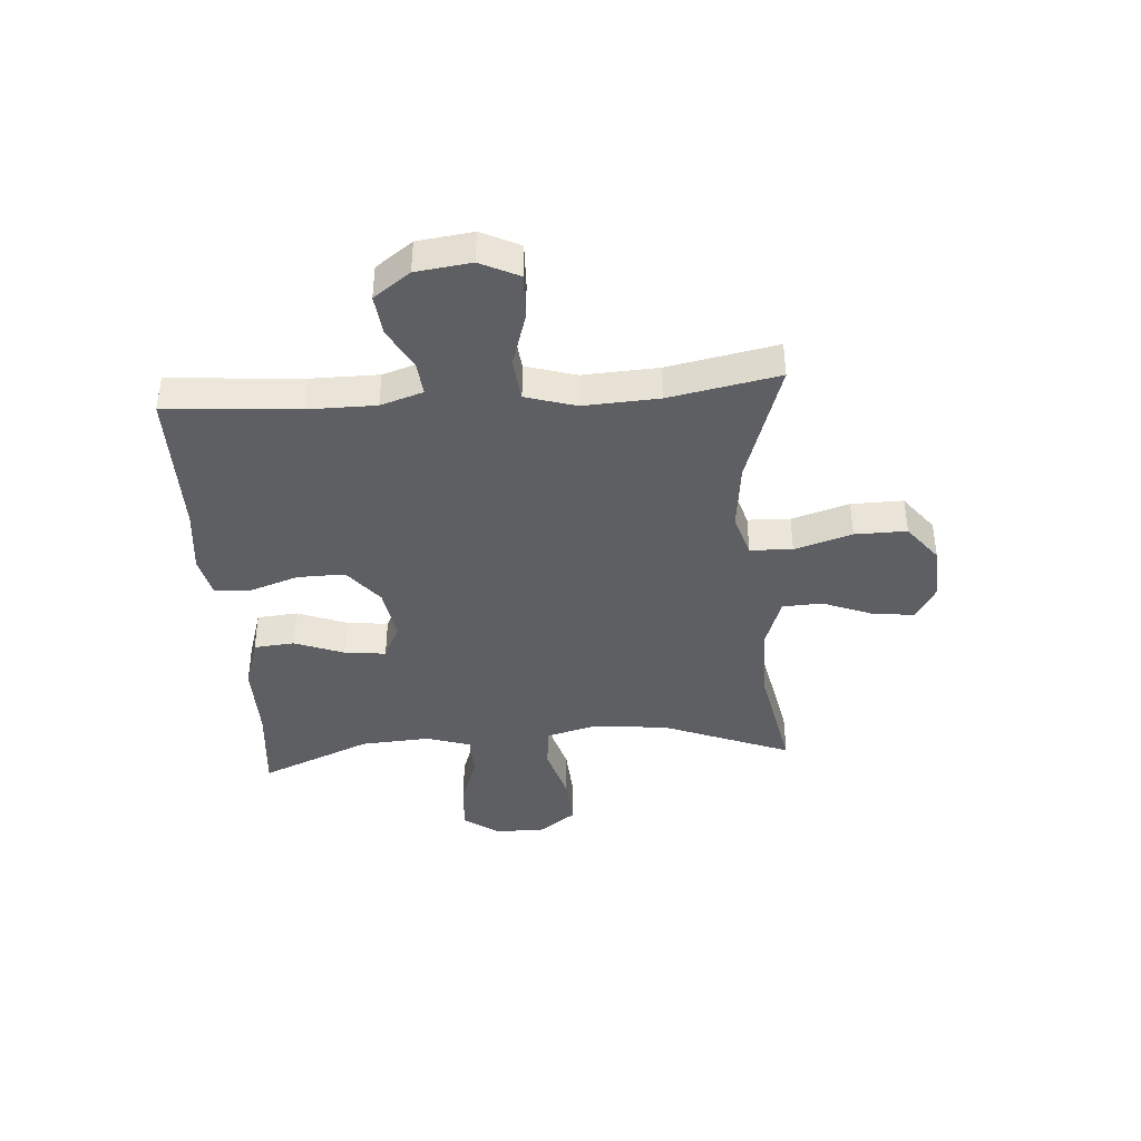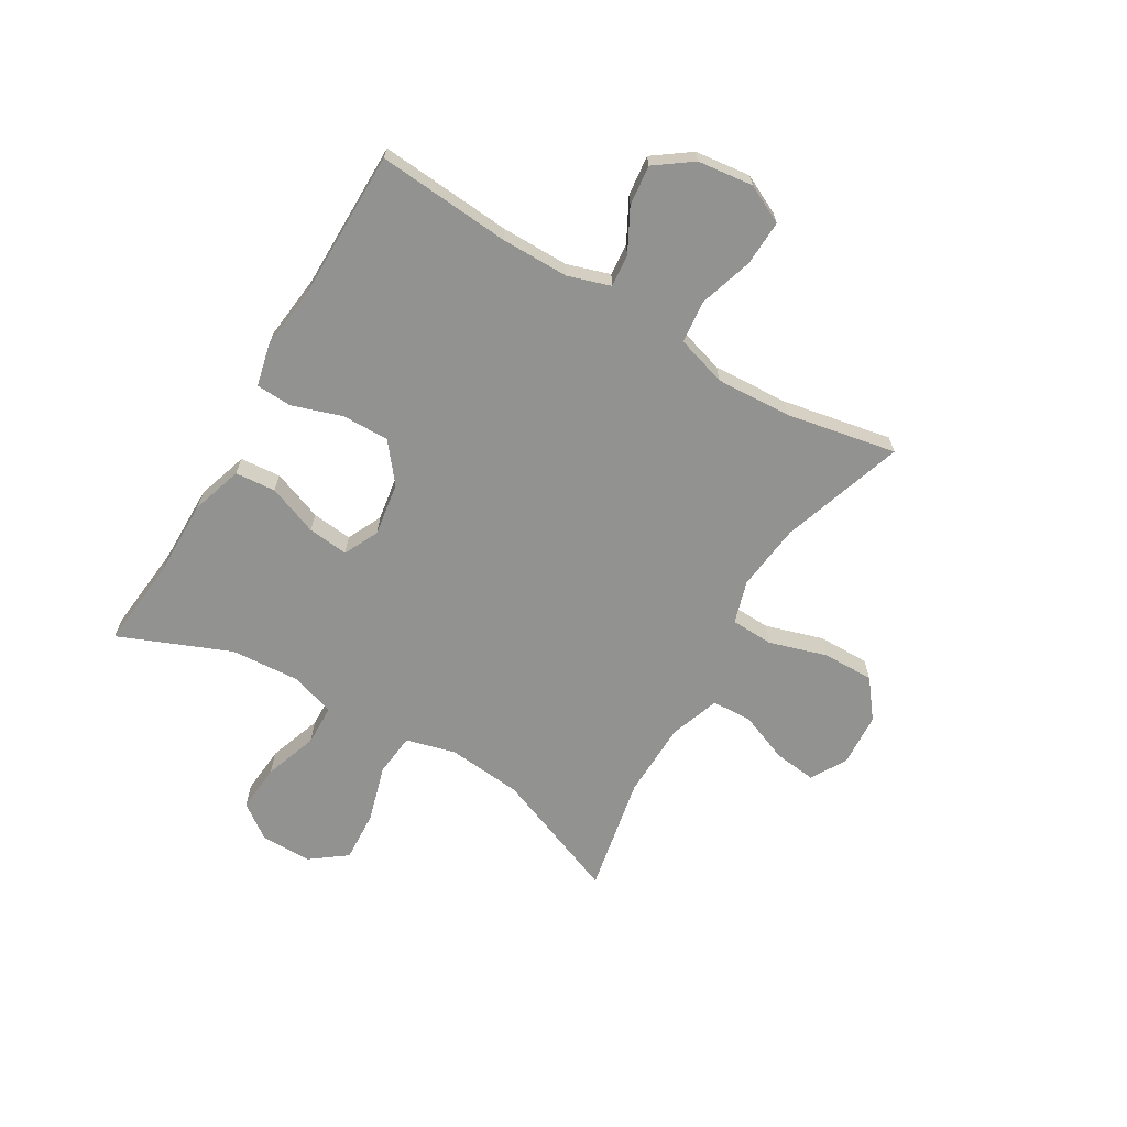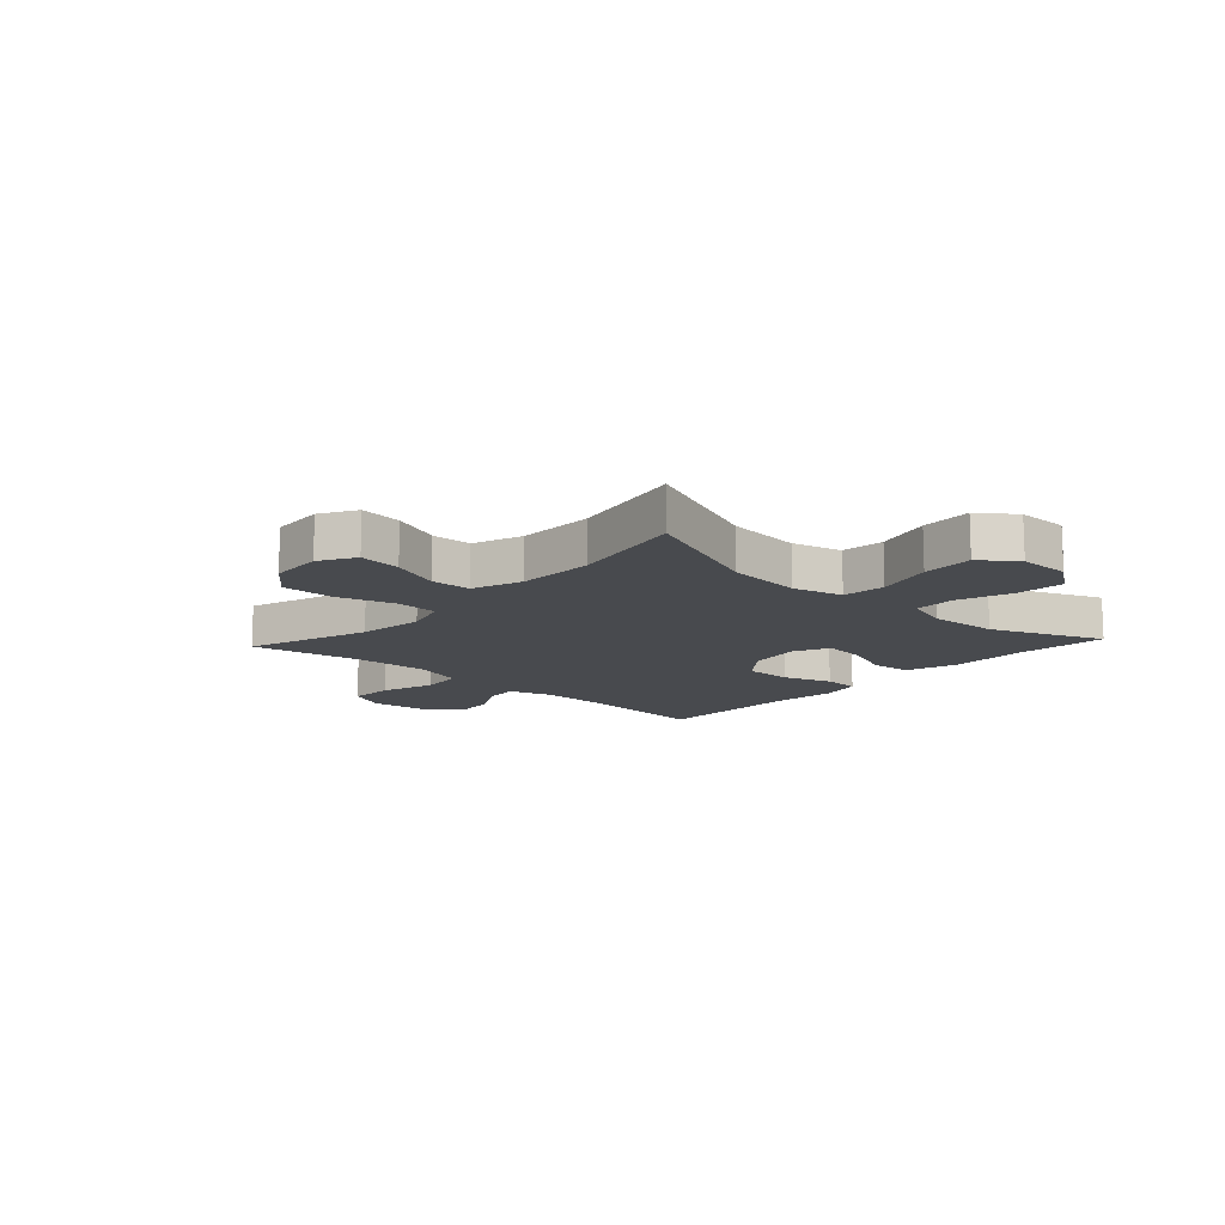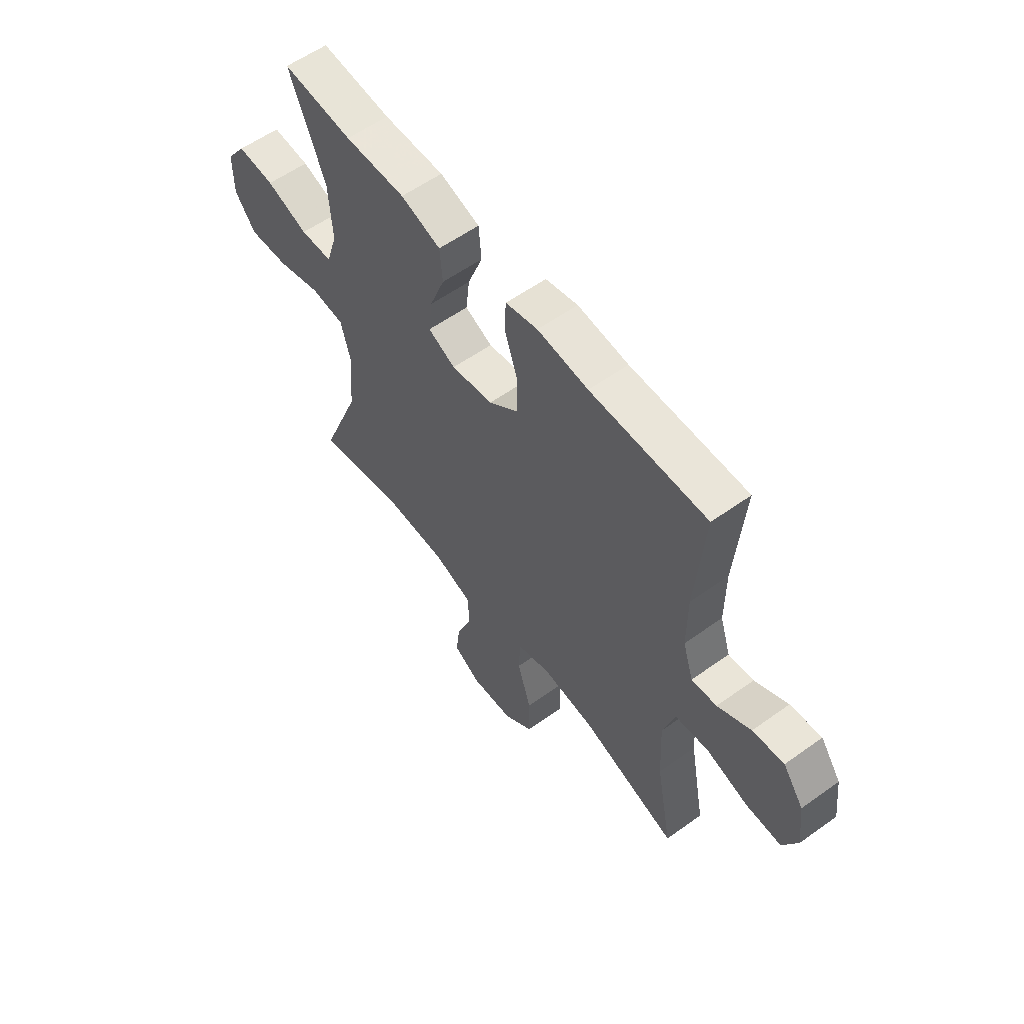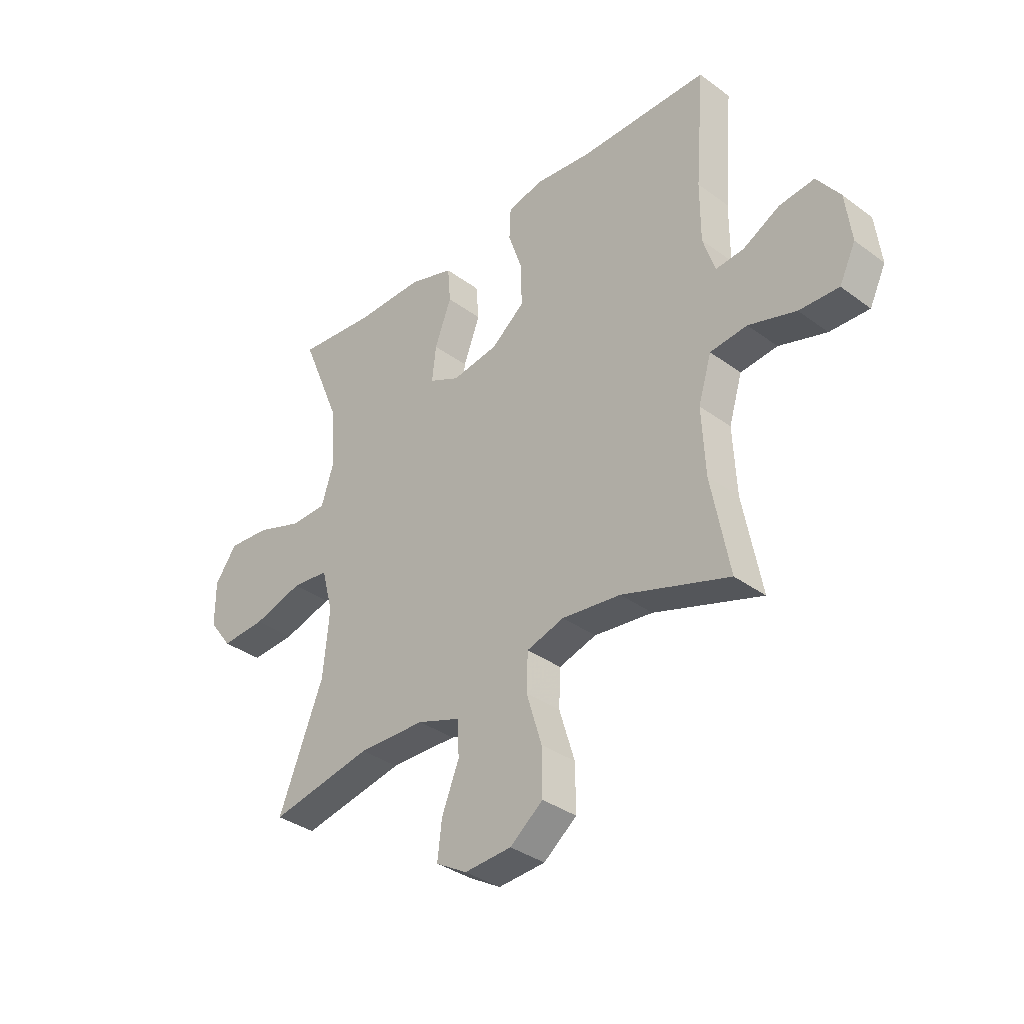
<metadata>
{"format":"obj","ext":"obj","renderer":"f3d","projection":"perspective","resolution":1024,"background":"white","views":[{"elev":-40.7,"azim":94.3,"up":"+Y"},{"elev":-66.3,"azim":59.4,"up":"+Y"},{"elev":-13.0,"azim":-132.6,"up":"+Y"},{"elev":57.8,"azim":53.4,"up":"+Z"},{"elev":-35.4,"azim":45.8,"up":"+Z"}]}
</metadata>
<code>
v -0.5 0.07 -0.5
v -0.409 0.07 -0.271
v -0.396 0.07 -0.138
v -0.419 0.07 -0.05
v -0.495 0.07 -0.042
v -0.596 0.07 -0.071
v -0.687 0.07 -0.076
v -0.734 0.07 -0.013
v -0.734 0.07 0.078
v -0.689 0.07 0.14
v -0.604 0.07 0.133
v -0.509 0.07 0.1
v -0.436 0.07 0.102
v -0.411 0.07 0.181
v -0.419 0.07 0.303
v -0.5 0.07 0.5
v -0.341 0.07 0.484
v -0.203 0.07 0.485
v -0.112 0.07 0.456
v -0.106 0.07 0.384
v -0.14 0.07 0.295
v -0.148 0.07 0.223
v -0.086 0.07 0.193
v 0.009 0.07 0.208
v 0.076 0.07 0.262
v 0.075 0.07 0.346
v 0.046 0.07 0.433
v 0.049 0.07 0.497
v 0.122 0.07 0.514
v 0.237 0.07 0.501
v 0.5 0.07 0.5
v 0.481 0.07 0.265
v 0.481 0.07 0.145
v 0.505 0.07 0.07
v 0.562 0.07 0.075
v 0.637 0.07 0.115
v 0.708 0.07 0.123
v 0.755 0.07 0.058
v 0.767 0.07 -0.04
v 0.734 0.07 -0.108
v 0.654 0.07 -0.105
v 0.558 0.07 -0.075
v 0.483 0.07 -0.083
v 0.456 0.07 -0.172
v 0.463 0.07 -0.306
v 0.5 0.07 -0.5
v 0.282 0.07 -0.428
v 0.163 0.07 -0.414
v 0.087 0.07 -0.437
v 0.084 0.07 -0.512
v 0.115 0.07 -0.614
v 0.116 0.07 -0.706
v 0.049 0.07 -0.758
v -0.046 0.07 -0.764
v -0.109 0.07 -0.727
v -0.1 0.07 -0.652
v -0.065 0.07 -0.564
v -0.068 0.07 -0.493
v -0.156 0.07 -0.462
v -0.292 0.07 -0.459
v -0.5 0 -0.5
v -0.409 0 -0.271
v -0.396 0 -0.138
v -0.419 0 -0.05
v -0.495 0 -0.042
v -0.596 0 -0.071
v -0.687 0 -0.076
v -0.734 0 -0.013
v -0.734 0 0.078
v -0.689 0 0.14
v -0.604 0 0.133
v -0.509 0 0.1
v -0.436 0 0.102
v -0.411 0 0.181
v -0.419 0 0.303
v -0.5 0 0.5
v -0.341 0 0.484
v -0.203 0 0.485
v -0.112 0 0.456
v -0.106 0 0.384
v -0.14 0 0.295
v -0.148 0 0.223
v -0.086 0 0.193
v 0.009 0 0.208
v 0.076 0 0.262
v 0.075 0 0.346
v 0.046 0 0.433
v 0.049 0 0.497
v 0.122 0 0.514
v 0.237 0 0.501
v 0.5 0 0.5
v 0.481 0 0.265
v 0.481 0 0.145
v 0.505 0 0.07
v 0.562 0 0.075
v 0.637 0 0.115
v 0.708 0 0.123
v 0.755 0 0.058
v 0.767 0 -0.04
v 0.734 0 -0.108
v 0.654 0 -0.105
v 0.558 0 -0.075
v 0.483 0 -0.083
v 0.456 0 -0.172
v 0.463 0 -0.306
v 0.5 0 -0.5
v 0.282 0 -0.428
v 0.163 0 -0.414
v 0.087 0 -0.437
v 0.084 0 -0.512
v 0.115 0 -0.614
v 0.116 0 -0.706
v 0.049 0 -0.758
v -0.046 0 -0.764
v -0.109 0 -0.727
v -0.1 0 -0.652
v -0.065 0 -0.564
v -0.068 0 -0.493
v -0.156 0 -0.462
v -0.292 0 -0.459
f 54 55 56 57
f 54 57 58
f 53 54 58
f 50 51 52 53
f 49 50 53 58
f 45 46 47
f 44 45 47 48
f 43 44 48 49
f 39 40 41 42
f 39 42 43
f 38 39 43
f 35 36 37 38
f 34 35 38 43
f 33 34 43 49
f 30 31 32
f 26 27 28 29
f 25 26 29 30
f 18 19 20 21
f 17 18 21 22
f 15 16 17 22
f 14 15 22 23
f 9 10 11 12
f 9 12 13
f 8 9 13
f 5 6 7 8
f 4 5 8 13
f 3 4 13 14
f 60 1 2
f 59 60 2 3
f 25 30 32 33
f 24 25 33 49
f 23 24 49 58
f 23 58 59
f 3 14 23 59
f 117 116 115 114
f 118 117 114
f 118 114 113
f 113 112 111 110
f 118 113 110 109
f 107 106 105
f 108 107 105 104
f 109 108 104 103
f 102 101 100 99
f 103 102 99
f 103 99 98
f 98 97 96 95
f 103 98 95 94
f 109 103 94 93
f 92 91 90
f 89 88 87 86
f 90 89 86 85
f 81 80 79 78
f 82 81 78 77
f 82 77 76 75
f 83 82 75 74
f 72 71 70 69
f 73 72 69
f 73 69 68
f 68 67 66 65
f 73 68 65 64
f 74 73 64 63
f 62 61 120
f 63 62 120 119
f 93 92 90 85
f 109 93 85 84
f 118 109 84 83
f 119 118 83
f 119 83 74 63
f 1 61 62 2
f 2 62 63 3
f 3 63 64 4
f 4 64 65 5
f 5 65 66 6
f 6 66 67 7
f 7 67 68 8
f 8 68 69 9
f 9 69 70 10
f 10 70 71 11
f 11 71 72 12
f 12 72 73 13
f 13 73 74 14
f 14 74 75 15
f 15 75 76 16
f 16 76 77 17
f 17 77 78 18
f 18 78 79 19
f 19 79 80 20
f 20 80 81 21
f 21 81 82 22
f 22 82 83 23
f 23 83 84 24
f 24 84 85 25
f 25 85 86 26
f 26 86 87 27
f 27 87 88 28
f 28 88 89 29
f 29 89 90 30
f 30 90 91 31
f 31 91 92 32
f 32 92 93 33
f 33 93 94 34
f 34 94 95 35
f 35 95 96 36
f 36 96 97 37
f 37 97 98 38
f 38 98 99 39
f 39 99 100 40
f 40 100 101 41
f 41 101 102 42
f 42 102 103 43
f 43 103 104 44
f 44 104 105 45
f 45 105 106 46
f 46 106 107 47
f 47 107 108 48
f 48 108 109 49
f 49 109 110 50
f 50 110 111 51
f 51 111 112 52
f 52 112 113 53
f 53 113 114 54
f 54 114 115 55
f 55 115 116 56
f 56 116 117 57
f 57 117 118 58
f 58 118 119 59
f 59 119 120 60
f 60 120 61 1

</code>
